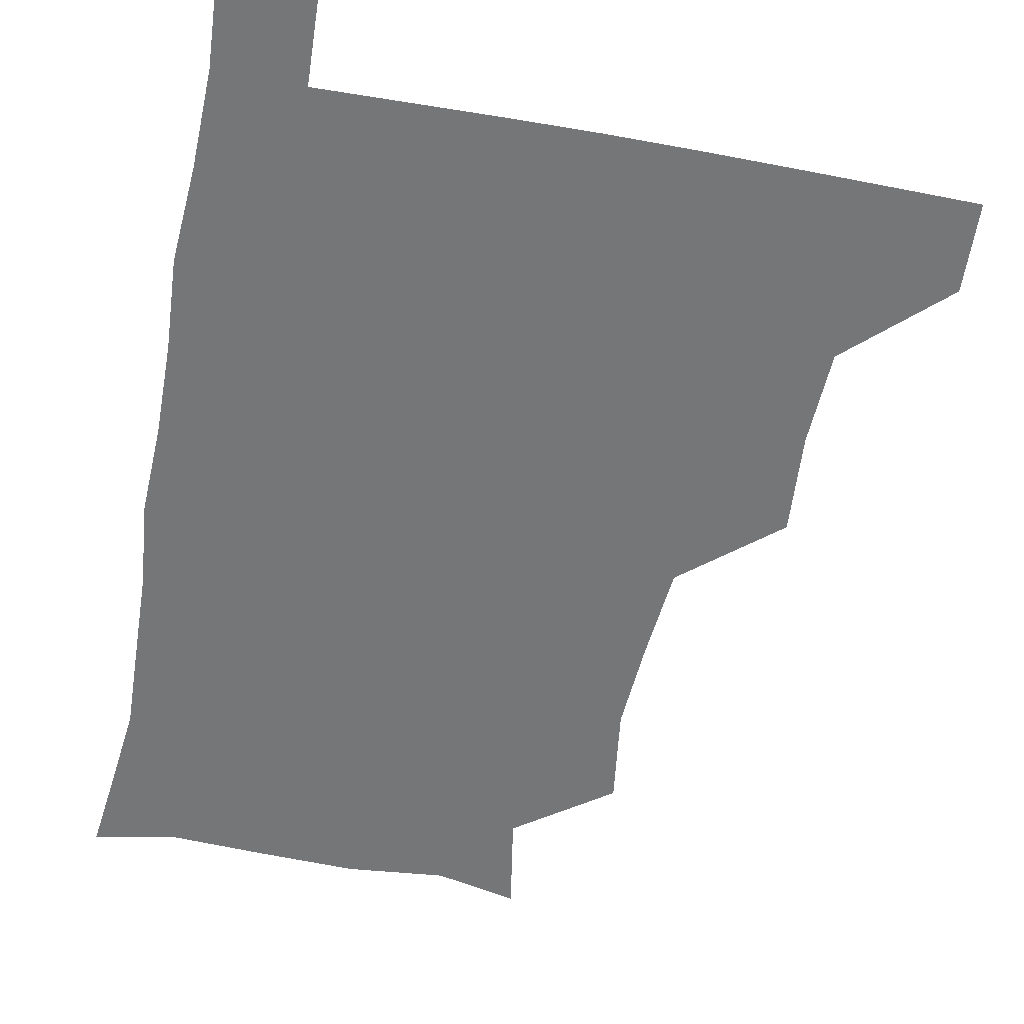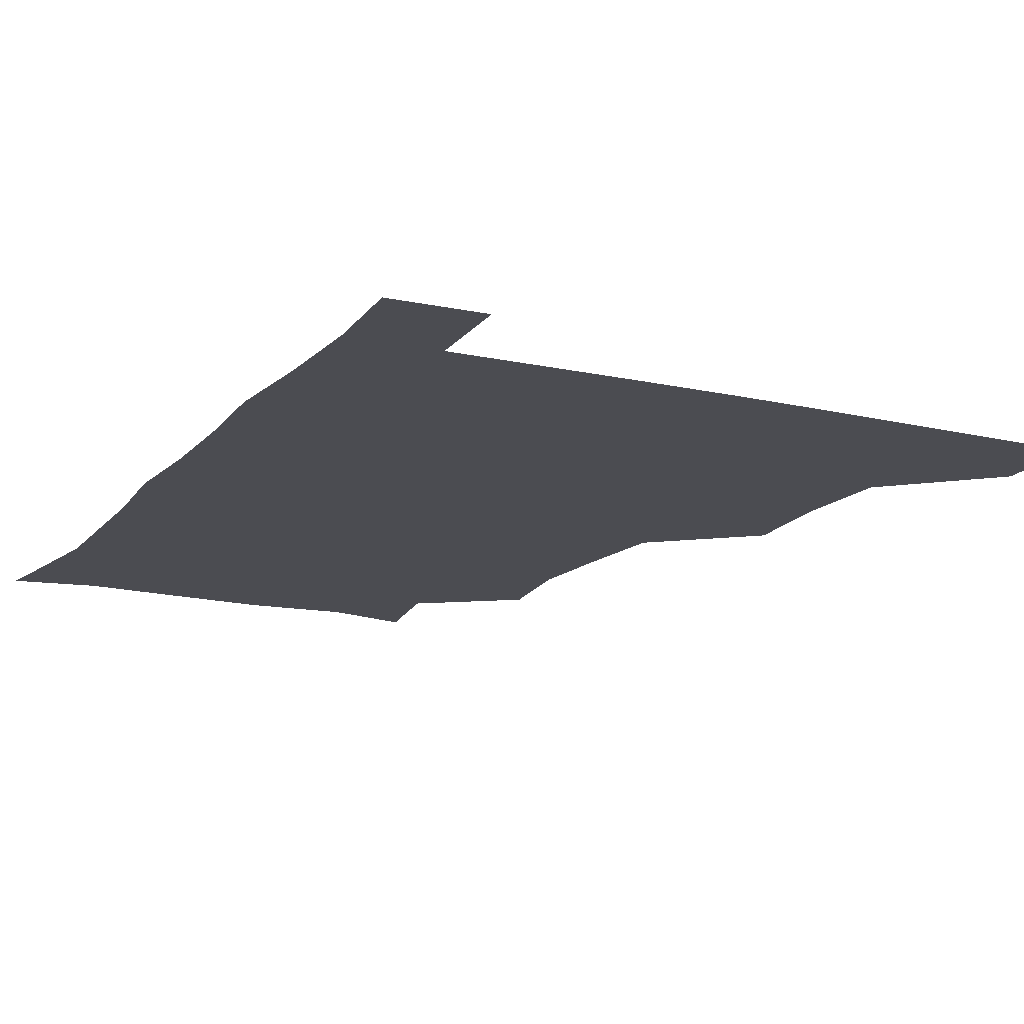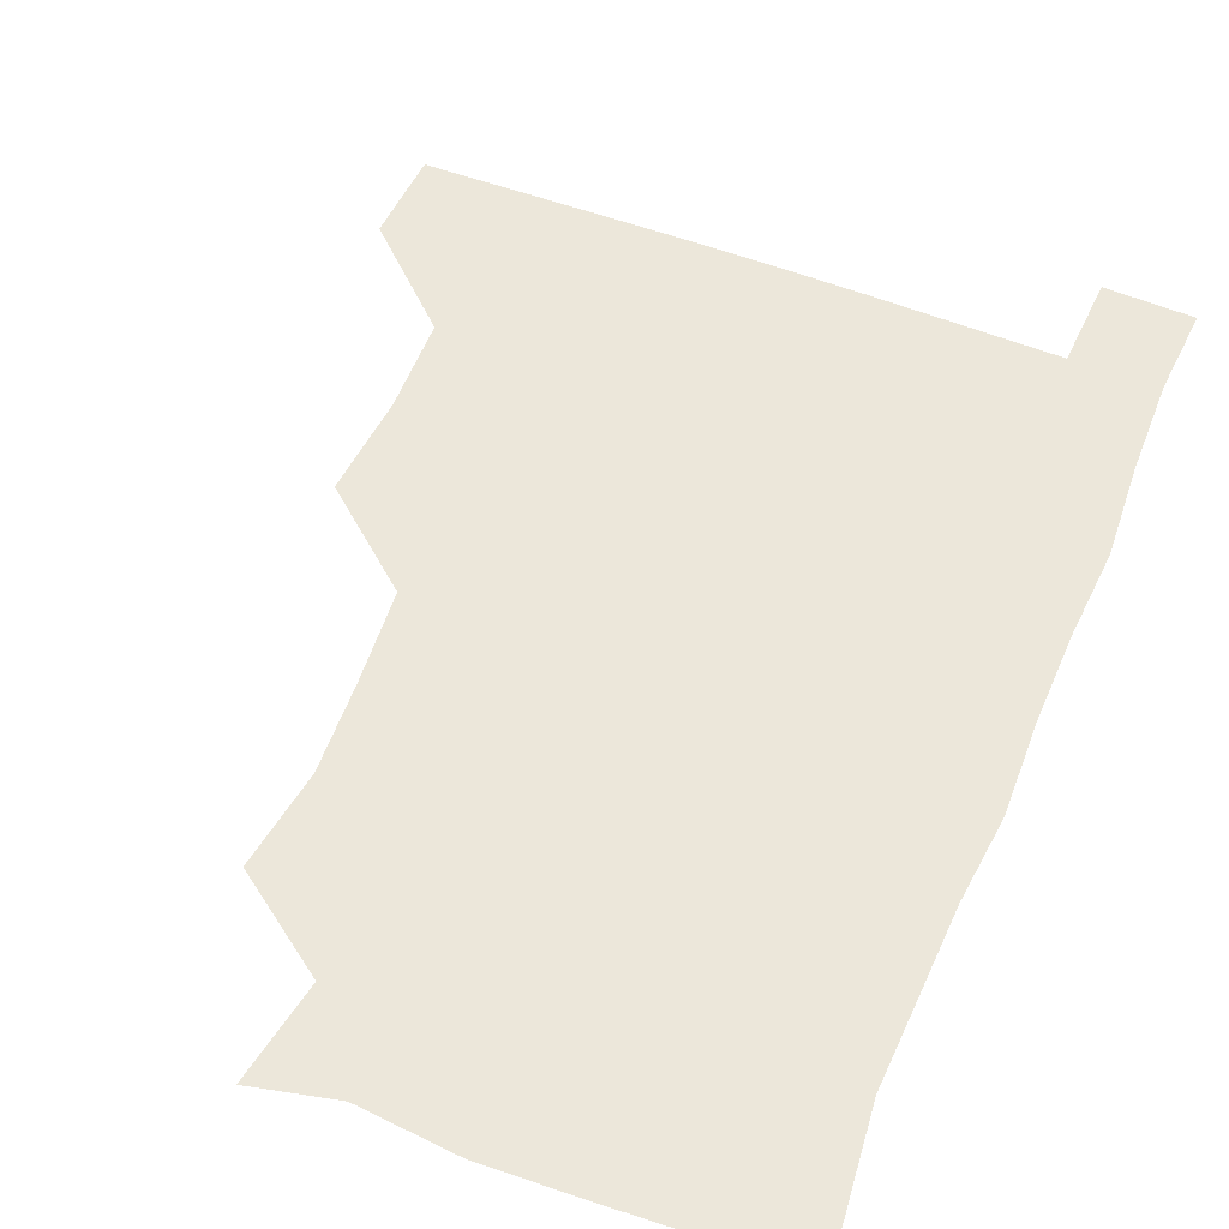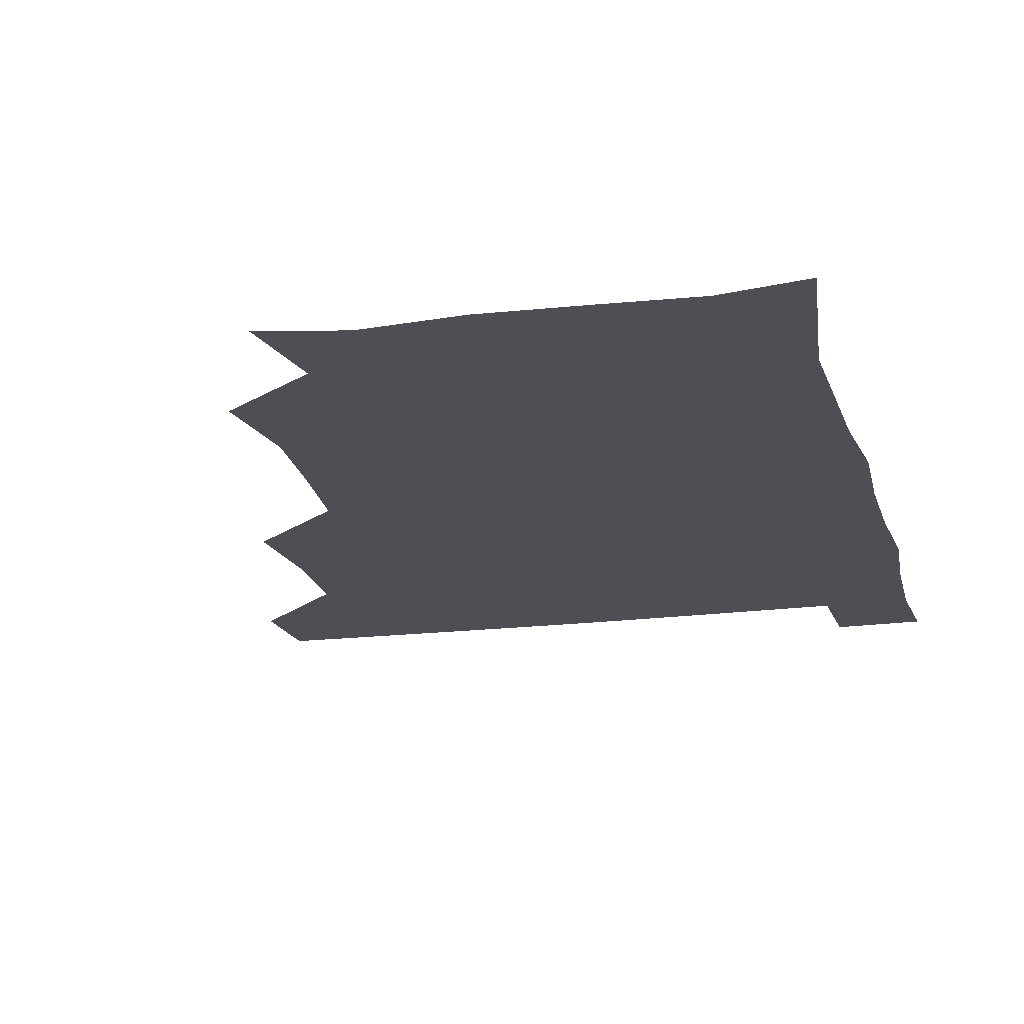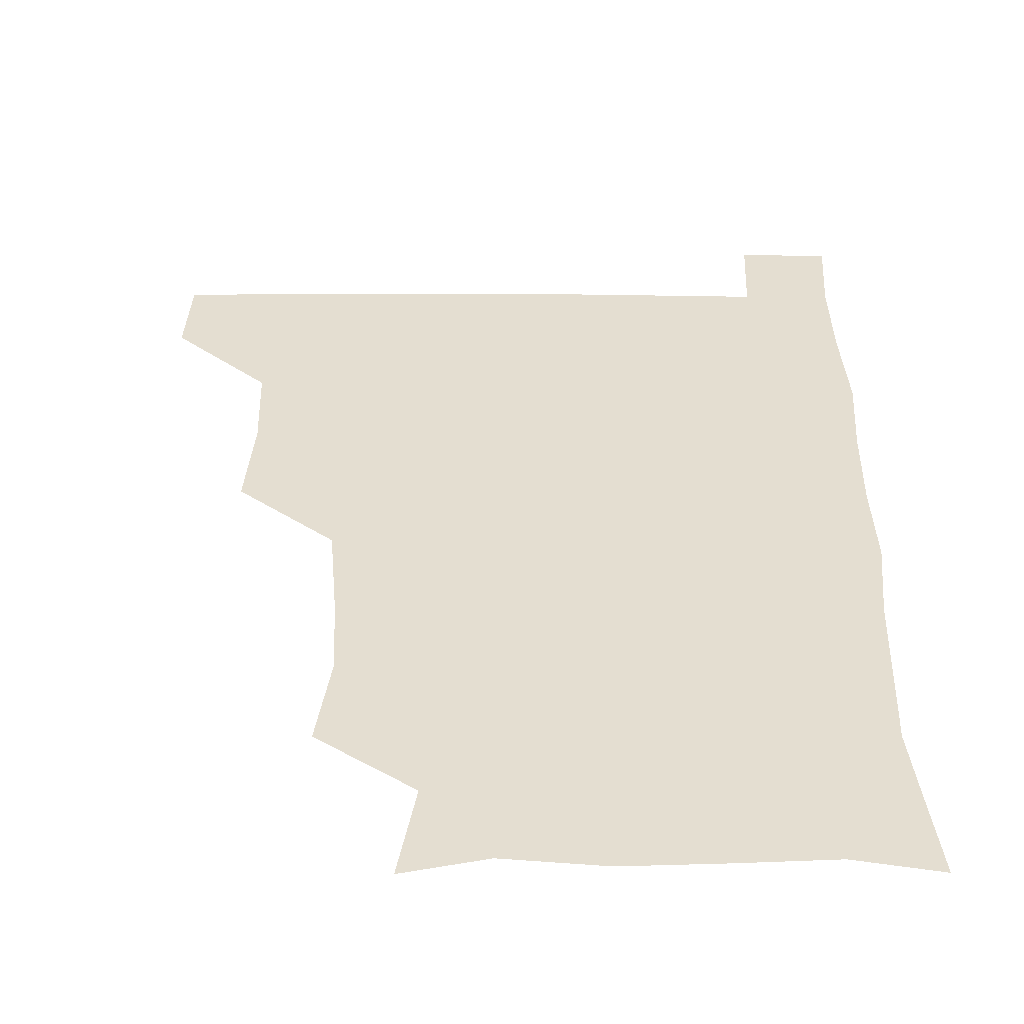
<metadata>
{"format":"obj","ext":"obj","renderer":"f3d","projection":"perspective","resolution":1024,"background":"white","views":[{"elev":-56.7,"azim":169.2,"up":"+Z"},{"elev":-15.4,"azim":153.7,"up":"+Z"},{"elev":54.0,"azim":22.4,"up":"+Z"},{"elev":-18.3,"azim":13.9,"up":"+Z"},{"elev":36.4,"azim":0.3,"up":"+Z"}]}
</metadata>
<code>
v 480.1 480.2 0
v 481.4 510.4 0
v 511 384.1 0
v 513.5 418.2 0
v 512.2 450.2 0
v 512.4 480.9 0
v 511.4 510.9 0
v 543.7 261.2 0
v 548.1 294.4 0
v 546.3 324.6 0
v 543.3 357 0
v 543.4 391.7 0
v 542.3 421 0
v 542.7 451.9 0
v 542 481.1 0
v 541 511.3 0
v 570.3 204.5 0
v 575.9 238.1 0
v 574 270.9 0
v 575.9 304.5 0
v 573.9 332.7 0
v 572.6 362.4 0
v 572.9 394.2 0
v 572.9 423.7 0
v 572.6 452.4 0
v 572.4 480.8 0
v 570.7 511.7 0
v 597.8 210.9 0
v 602.7 243.4 0
v 602.4 272.6 0
v 602.6 306.6 0
v 602.1 334.5 0
v 601.8 365.4 0
v 601.7 394.6 0
v 601.8 423.8 0
v 601.7 452.4 0
v 601.8 481 0
v 600.4 511.7 0
v 630.9 207.9 0
v 630.9 245 0
v 631.2 275.7 0
v 630.5 306.5 0
v 630.3 337.1 0
v 630.3 365.5 0
v 630.2 395.3 0
v 630.4 425.6 0
v 630.8 452.7 0
v 631.1 481.2 0
v 630.1 511.3 0
v 664.8 209.3 0
v 660.3 243.6 0
v 658.9 275.2 0
v 658 307.4 0
v 658.3 336.3 0
v 658.8 364.8 0
v 659.1 393.8 0
v 658.6 424.5 0
v 659.2 453.2 0
v 659.8 481.9 0
v 660.7 510.7 0
v 695.7 211 0
v 688.2 244.2 0
v 686.3 274.2 0
v 686.7 303.4 0
v 686.2 334.1 0
v 686.6 363.7 0
v 686.6 393.4 0
v 686.7 423.2 0
v 687.7 452.3 0
v 687.7 481.8 0
v 689.9 510 0
v 691 541.3 0
v 723.9 205.9 0
v 720.8 232.3 0
v 717.4 262.3 0
v 718.3 291.6 0
v 719.2 321.9 0
v 721.8 351.4 0
v 720.6 382.9 0
v 720.9 414.3 0
v 722.5 444.9 0
v 720.2 477.5 0
v 719.3 510.2 0
v 721 540.2 0
f 5 6 1
f 1 6 2
f 6 7 2
f 11 12 3
f 3 12 4
f 12 13 4
f 4 13 5
f 13 14 5
f 5 14 6
f 14 15 6
f 6 15 7
f 15 16 7
f 18 19 8
f 8 19 9
f 19 20 9
f 9 20 10
f 20 21 10
f 10 21 11
f 21 22 11
f 11 22 12
f 22 23 12
f 12 23 13
f 23 24 13
f 13 24 14
f 24 25 14
f 14 25 15
f 25 26 15
f 15 26 16
f 26 27 16
f 17 28 18
f 28 29 18
f 18 29 19
f 29 30 19
f 19 30 20
f 30 31 20
f 20 31 21
f 31 32 21
f 21 32 22
f 32 33 22
f 22 33 23
f 33 34 23
f 23 34 24
f 34 35 24
f 24 35 25
f 35 36 25
f 25 36 26
f 36 37 26
f 26 37 27
f 37 38 27
f 28 39 29
f 39 40 29
f 29 40 30
f 40 41 30
f 30 41 31
f 41 42 31
f 31 42 32
f 42 43 32
f 32 43 33
f 43 44 33
f 33 44 34
f 44 45 34
f 34 45 35
f 45 46 35
f 35 46 36
f 46 47 36
f 36 47 37
f 47 48 37
f 37 48 38
f 48 49 38
f 39 50 40
f 50 51 40
f 40 51 41
f 51 52 41
f 41 52 42
f 52 53 42
f 42 53 43
f 53 54 43
f 43 54 44
f 54 55 44
f 44 55 45
f 55 56 45
f 45 56 46
f 56 57 46
f 46 57 47
f 57 58 47
f 47 58 48
f 58 59 48
f 48 59 49
f 59 60 49
f 50 61 51
f 61 62 51
f 51 62 52
f 62 63 52
f 52 63 53
f 63 64 53
f 53 64 54
f 64 65 54
f 54 65 55
f 65 66 55
f 55 66 56
f 66 67 56
f 56 67 57
f 67 68 57
f 57 68 58
f 68 69 58
f 58 69 59
f 69 70 59
f 59 70 60
f 70 71 60
f 61 73 62
f 73 74 62
f 62 74 63
f 74 75 63
f 63 75 64
f 75 76 64
f 64 76 65
f 76 77 65
f 65 77 66
f 77 78 66
f 66 78 67
f 78 79 67
f 67 79 68
f 79 80 68
f 68 80 69
f 80 81 69
f 69 81 70
f 81 82 70
f 70 82 71
f 82 83 71
f 71 83 72
f 83 84 72

</code>
